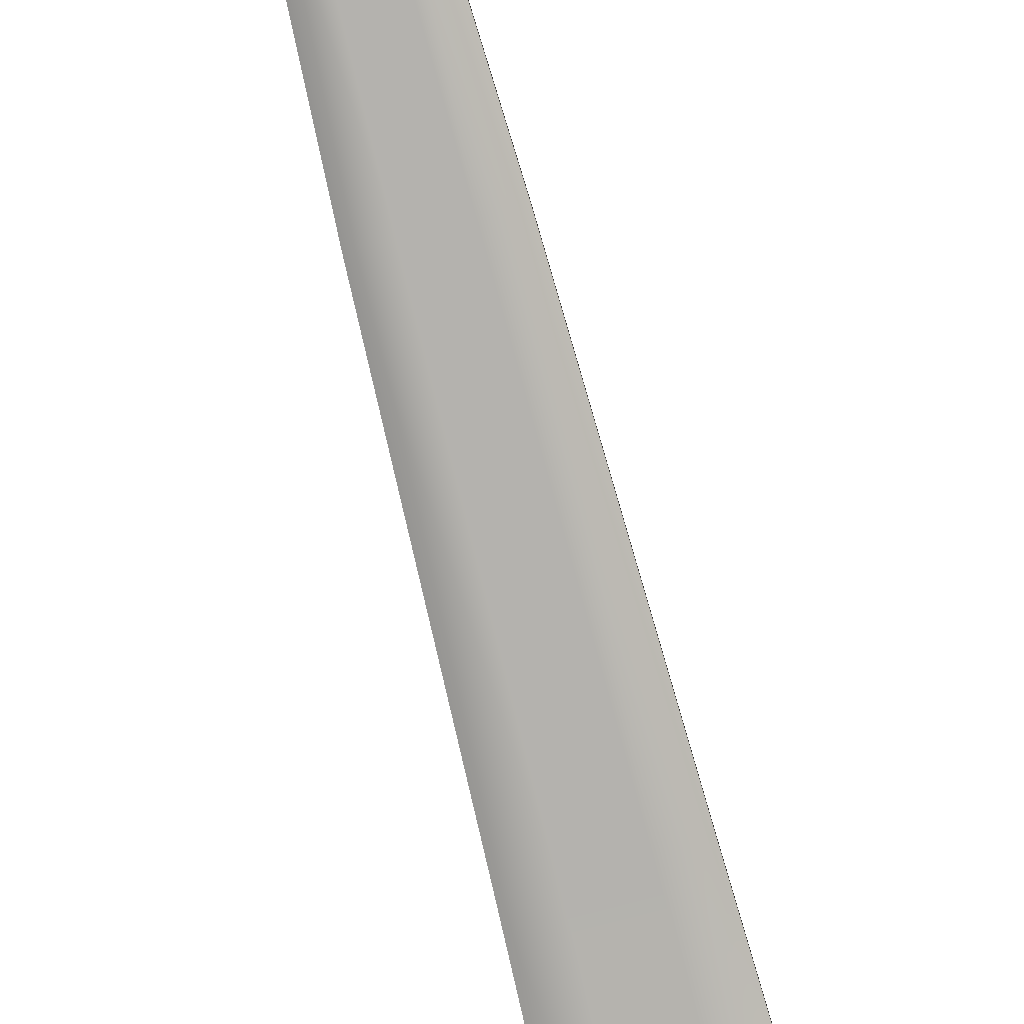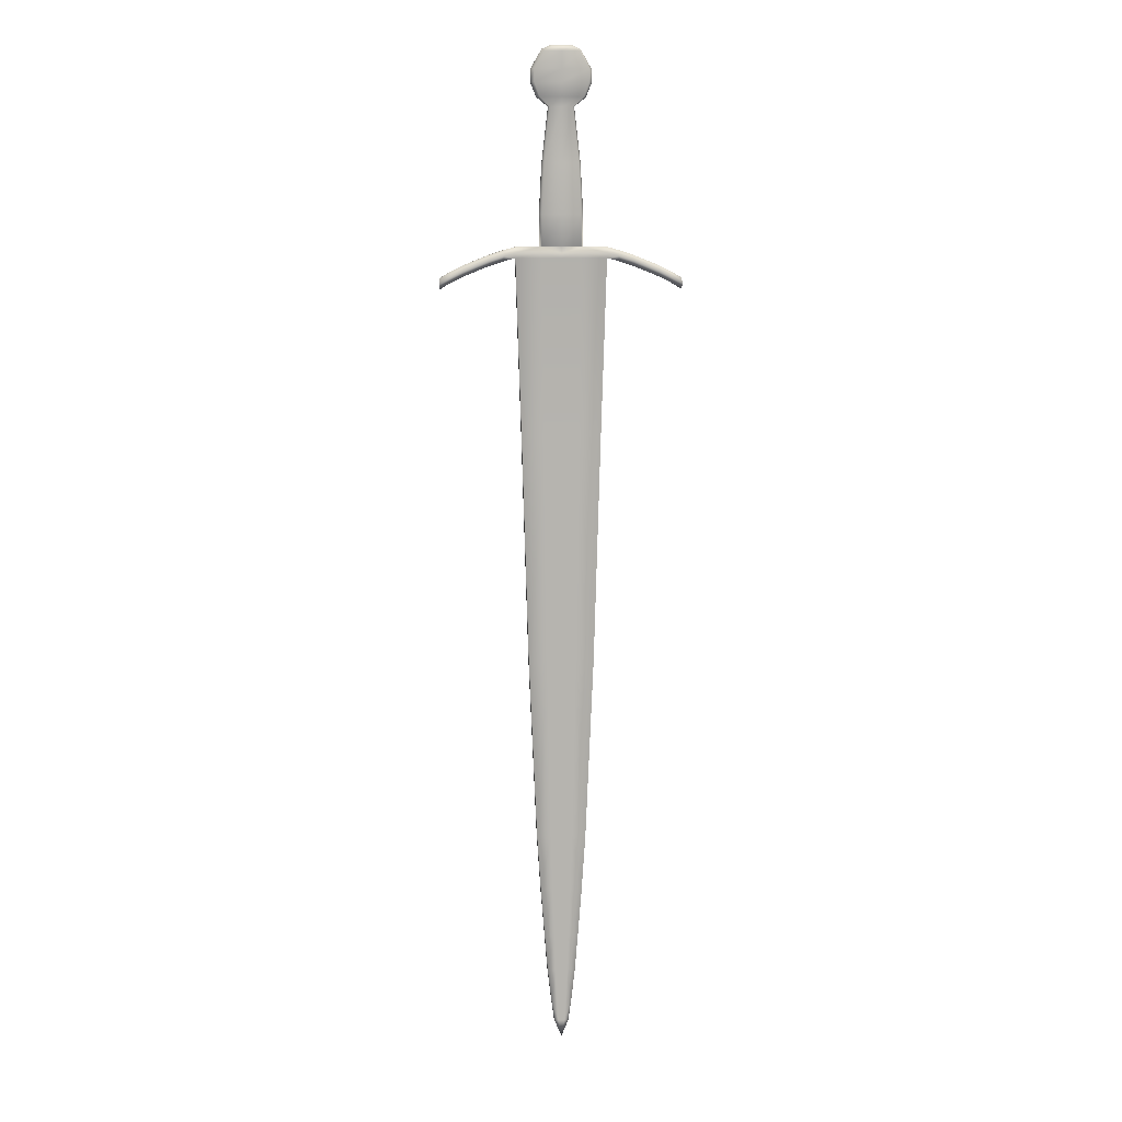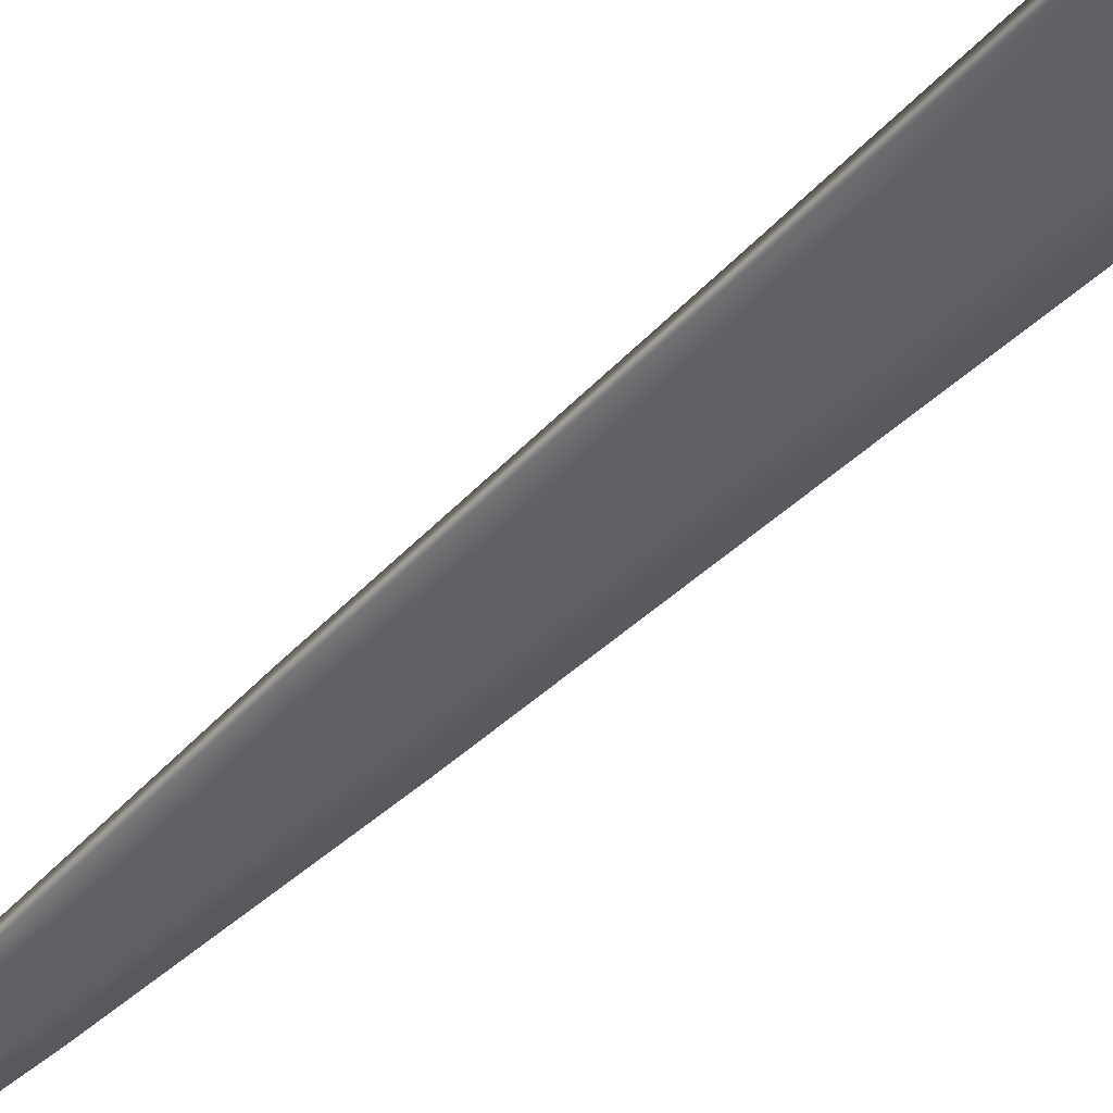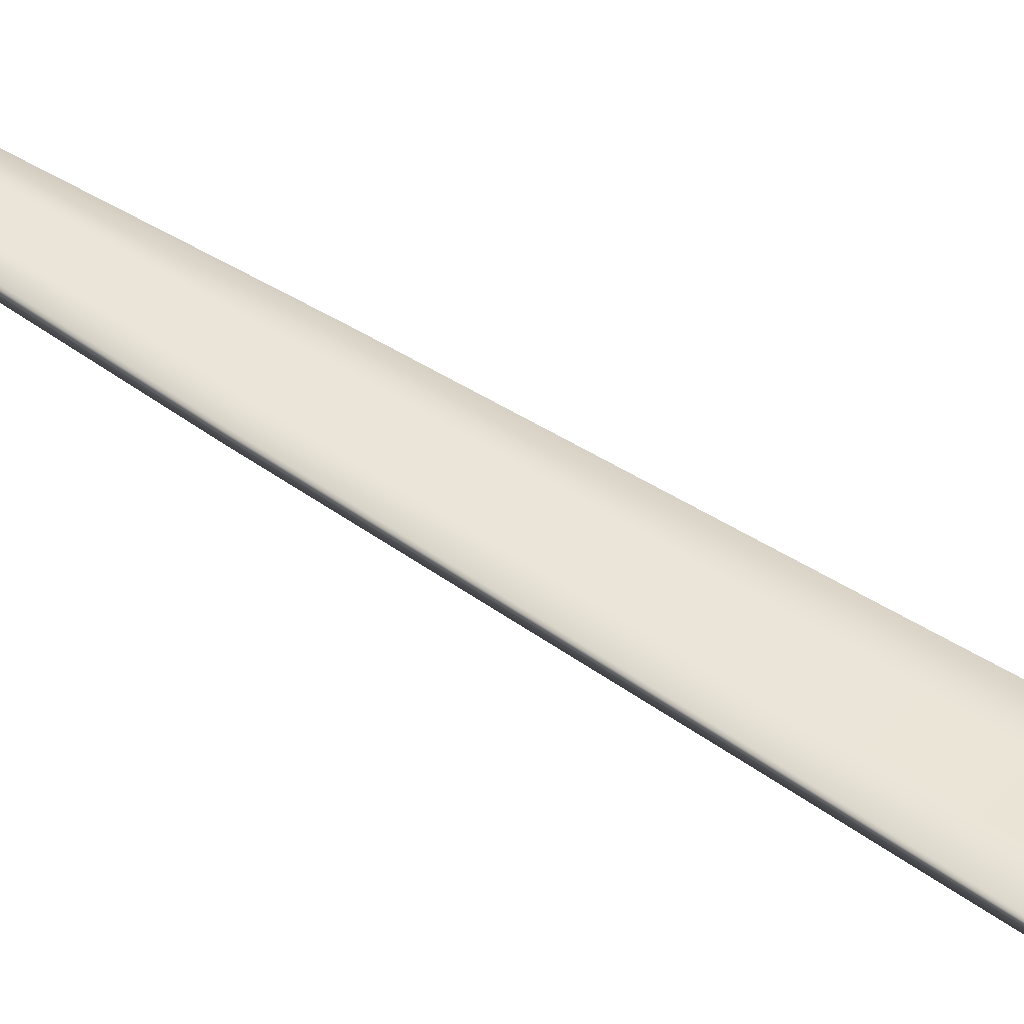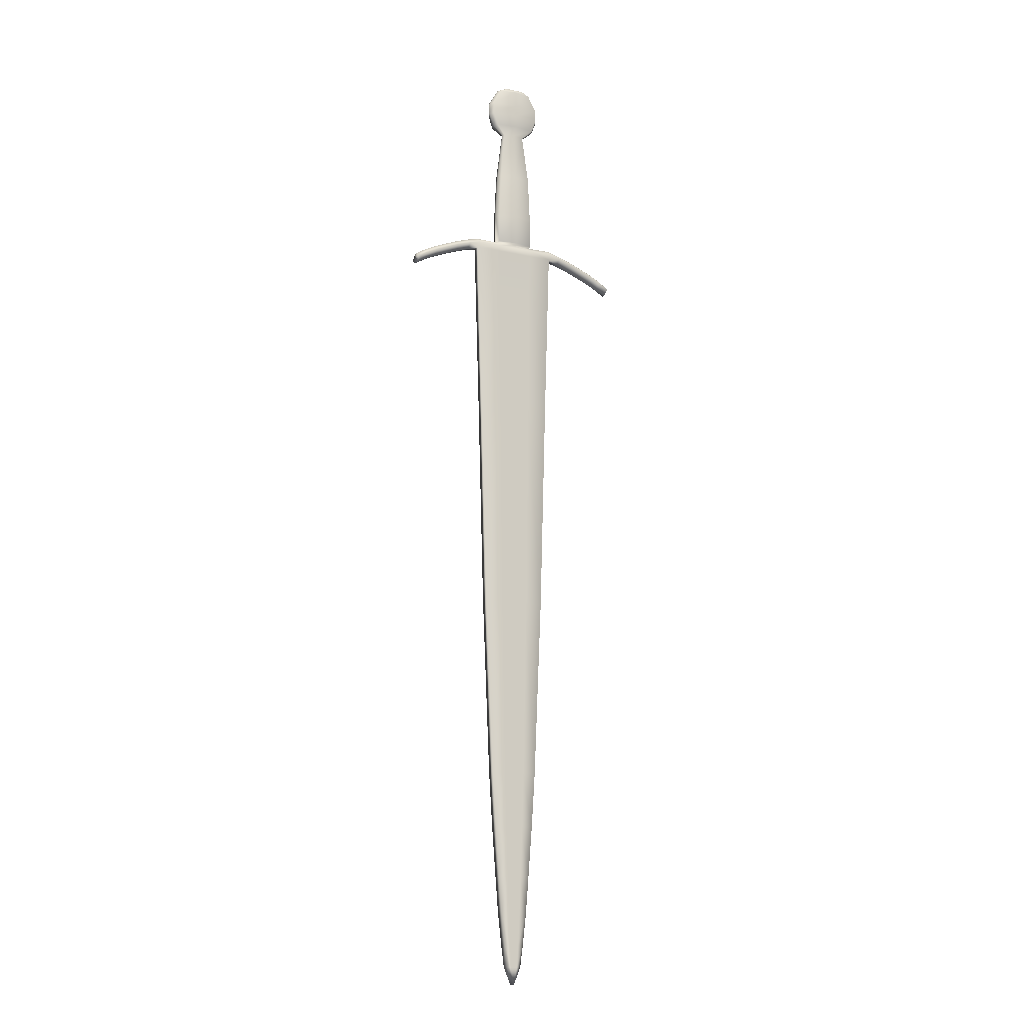
<metadata>
{"format":"obj","ext":"obj","renderer":"f3d","projection":"perspective","resolution":1024,"background":"white","views":[{"elev":-79.7,"azim":14.6,"up":"+Z"},{"elev":10.0,"azim":-5.5,"up":"+Y"},{"elev":-44.0,"azim":139.6,"up":"+Z"},{"elev":44.8,"azim":128.8,"up":"+Z"},{"elev":-13.4,"azim":153.4,"up":"+Y"}]}
</metadata>
<code>
g default
v -0.02834 0.6208 0.1546
v -0.04319 0.7513 0.1546
v -0.04319 0.7513 0.1192
v -0.02834 0.6208 0.1192
v -0.01645 0.5348 0.1192
v -0.01645 0.5348 0.1546
v 0.01166 0.4667 0.1192
v 0.01166 0.4667 0.1546
v -0.05475 0.8941 0.1546
v -0.05475 0.8941 0.1192
v -0.0706 1.096 0.1546
v -0.0706 1.096 0.1192
v -0.08476 1.313 0.1546
v -0.08476 1.313 0.1192
v -0.1158 2.031 0.1546
v -0.1158 2.031 0.1192
v -0.1413 2.916 0.1546
v -0.1413 2.916 0.1192
v -0.1629 3.593 0.1546
v -0.1629 3.593 0.1192
v -0.1629 3.635 0.1457
v -0.1629 3.635 0.1281
v 0.01166 3.593 0.1546
v 0.01166 3.635 0.142
v 0.0113 3.635 0.1318
v 0.01166 3.593 0.1192
v 0.01166 2.916 0.1192
v 0.01166 2.031 0.1192
v 0.01166 1.313 0.1192
v 0.01166 1.096 0.1192
v 0.01166 0.8941 0.1192
v 0.01166 0.7513 0.1192
v 0.01166 0.6208 0.1192
v 0.01166 0.5348 0.1192
v 0.01166 0.5348 0.1546
v 0.01166 0.6208 0.1546
v 0.01166 0.7513 0.1546
v 0.01166 0.8941 0.1546
v 0.01166 1.096 0.1546
v 0.01166 1.313 0.1546
v 0.01166 2.031 0.1546
v 0.01166 2.916 0.1546
v -0.2076 3.581 0.1457
v -0.2076 3.581 0.1281
v -0.2076 3.623 0.1281
v -0.2076 3.623 0.1457
v -0.2642 3.563 0.1457
v -0.2642 3.563 0.1281
v -0.2642 3.605 0.1281
v -0.2642 3.605 0.1457
v -0.3141 3.543 0.1457
v -0.3141 3.543 0.1281
v -0.3141 3.585 0.1281
v -0.3141 3.585 0.1457
v -0.3628 3.523 0.1457
v -0.3628 3.523 0.1281
v -0.3628 3.565 0.1281
v -0.3628 3.565 0.1457
v -0.4089 3.501 0.1457
v -0.4089 3.501 0.1281
v -0.4089 3.543 0.1281
v -0.4089 3.543 0.1457
v -0.451 3.476 0.1457
v -0.451 3.476 0.1281
v -0.451 3.518 0.1281
v -0.451 3.518 0.1457
v 0.01166 3.612 0.1719
v -0.1629 3.612 0.1719
v -0.2076 3.6 0.1719
v -0.2642 3.582 0.1719
v -0.3141 3.562 0.1719
v -0.3628 3.542 0.1719
v -0.4089 3.52 0.1719
v -0.451 3.495 0.1719
v -0.451 3.495 0.1019
v -0.4089 3.52 0.1019
v -0.3628 3.542 0.1019
v -0.3141 3.562 0.1019
v -0.2642 3.582 0.1019
v -0.2076 3.6 0.1019
v -0.1629 3.612 0.1019
v 0.01166 3.612 0.1019
v -0.072 3.635 0.142
v -0.072 3.635 0.1318
v -0.06298 3.612 0.1019
v -0.06298 3.593 0.1192
v -0.05376 2.916 0.1192
v -0.04287 2.031 0.1192
v -0.0296 1.313 0.1192
v -0.02355 1.096 0.1192
v -0.01678 0.8941 0.1192
v -0.01184 0.7513 0.1192
v -0.005494 0.6208 0.1192
v -0.000412 0.5348 0.1192
v -0.000412 0.5348 0.1546
v -0.005494 0.6208 0.1546
v -0.01184 0.7513 0.1546
v -0.01678 0.8941 0.1546
v -0.02355 1.096 0.1546
v -0.0296 1.313 0.1546
v -0.04287 2.031 0.1546
v -0.05376 2.916 0.1546
v -0.06298 3.593 0.1546
v -0.06298 3.612 0.1719
v 0.05166 0.6208 0.1546
v 0.06651 0.7513 0.1546
v 0.06651 0.7513 0.1192
v 0.05166 0.6208 0.1192
v 0.03977 0.5348 0.1192
v 0.03977 0.5348 0.1546
v 0.07808 0.8941 0.1546
v 0.07808 0.8941 0.1192
v 0.09392 1.096 0.1546
v 0.09392 1.096 0.1192
v 0.1081 1.313 0.1546
v 0.1081 1.313 0.1192
v 0.1391 2.031 0.1546
v 0.1391 2.031 0.1192
v 0.1646 2.916 0.1546
v 0.1646 2.916 0.1192
v 0.1862 3.593 0.1546
v 0.1862 3.593 0.1192
v 0.1862 3.635 0.1457
v 0.1862 3.635 0.1281
v 0.2309 3.581 0.1457
v 0.2309 3.581 0.1281
v 0.2309 3.623 0.1281
v 0.2309 3.623 0.1457
v 0.2875 3.563 0.1457
v 0.2875 3.563 0.1281
v 0.2875 3.605 0.1281
v 0.2875 3.605 0.1457
v 0.3375 3.543 0.1457
v 0.3375 3.543 0.1281
v 0.3375 3.585 0.1281
v 0.3375 3.585 0.1457
v 0.3861 3.523 0.1457
v 0.3861 3.523 0.1281
v 0.3861 3.565 0.1281
v 0.3861 3.565 0.1457
v 0.4322 3.501 0.1457
v 0.4322 3.501 0.1281
v 0.4322 3.543 0.1281
v 0.4322 3.543 0.1457
v 0.4743 3.476 0.1457
v 0.4743 3.476 0.1281
v 0.4743 3.518 0.1281
v 0.4743 3.518 0.1457
v 0.1862 3.612 0.1719
v 0.2309 3.6 0.1719
v 0.2875 3.582 0.1719
v 0.3375 3.562 0.1719
v 0.3861 3.542 0.1719
v 0.4322 3.52 0.1719
v 0.4743 3.495 0.1719
v 0.4743 3.495 0.1019
v 0.4322 3.52 0.1019
v 0.3861 3.542 0.1019
v 0.3375 3.562 0.1019
v 0.2875 3.582 0.1019
v 0.2309 3.6 0.1019
v 0.1862 3.612 0.1019
v 0.09532 3.635 0.142
v 0.09532 3.635 0.1318
v 0.08631 3.612 0.1019
v 0.08631 3.593 0.1192
v 0.07708 2.916 0.1192
v 0.06619 2.031 0.1192
v 0.05292 1.313 0.1192
v 0.04688 1.096 0.1192
v 0.0401 0.8941 0.1192
v 0.03516 0.7513 0.1192
v 0.02882 0.6208 0.1192
v 0.02373 0.5348 0.1192
v 0.02373 0.5348 0.1546
v 0.02882 0.6208 0.1546
v 0.03516 0.7513 0.1546
v 0.0401 0.8941 0.1546
v 0.04688 1.096 0.1546
v 0.05292 1.313 0.1546
v 0.06619 2.031 0.1546
v 0.07708 2.916 0.1546
v 0.08631 3.593 0.1546
v 0.08631 3.612 0.1719
v -0.07214 3.757 0.1318
v -0.07214 3.757 0.142
v 0.09546 3.757 0.142
v 0.09546 3.757 0.1318
v 0.0113 3.635 0.09643
v -0.06298 3.635 0.1093
v -0.06298 3.757 0.1093
v 0.0113 3.757 0.09643
v 0.08631 3.635 0.1093
v 0.08631 3.757 0.1093
v 0.01166 3.635 0.1774
v -0.06298 3.635 0.1645
v 0.01166 3.757 0.1774
v -0.06298 3.757 0.1645
v 0.08631 3.635 0.1645
v 0.08631 3.757 0.1645
v -0.06195 3.946 0.1318
v -0.06195 3.946 0.142
v 0.08527 3.946 0.142
v 0.08527 3.946 0.1318
v 0.01134 3.946 0.09643
v -0.05391 3.946 0.1093
v 0.07723 3.946 0.1093
v -0.05391 3.946 0.1645
v 0.01166 3.946 0.1774
v 0.07723 3.946 0.1645
v -0.03794 4.154 0.1345
v -0.03794 4.154 0.1393
v 0.06126 4.154 0.1393
v 0.06126 4.154 0.1345
v 0.01145 4.154 0.1178
v -0.03252 4.154 0.1239
v 0.05584 4.154 0.1239
v -0.03252 4.154 0.1499
v 0.01166 4.154 0.156
v 0.05584 4.154 0.1499
v -0.08227 4.19 0.1318
v -0.08227 4.19 0.142
v 0.1056 4.19 0.142
v 0.1056 4.19 0.1318
v 0.01126 4.19 0.09643
v -0.07201 4.19 0.1093
v 0.09534 4.19 0.1093
v -0.07201 4.19 0.1645
v 0.01166 4.19 0.1774
v 0.09533 4.19 0.1645
v -0.1036 4.243 0.1318
v -0.1036 4.243 0.142
v 0.1269 4.243 0.142
v 0.127 4.243 0.1318
v 0.01116 4.243 0.09643
v -0.09103 4.243 0.1093
v 0.1144 4.243 0.1093
v -0.09104 4.243 0.1645
v 0.01166 4.243 0.1774
v 0.1144 4.243 0.1645
v -0.1036 4.292 0.1318
v -0.1036 4.292 0.142
v 0.1269 4.292 0.142
v 0.127 4.292 0.1318
v 0.01116 4.292 0.09644
v -0.09103 4.292 0.1093
v 0.1144 4.292 0.1093
v -0.09104 4.292 0.1645
v 0.01166 4.292 0.1774
v 0.1144 4.292 0.1645
v -0.06174 4.364 0.1318
v -0.06164 4.364 0.142
v 0.08486 4.364 0.142
v 0.08477 4.364 0.1318
v 0.01134 4.356 0.09644
v -0.05667 4.356 0.1093
v 0.0796 4.356 0.1093
v -0.05648 4.356 0.1645
v 0.01166 4.356 0.1774
v 0.0798 4.356 0.1645
v 0.01114 4.38 0.1318
v -0.02751 4.38 0.1318
v -0.02737 4.38 0.142
v 0.01166 4.38 0.142
v 0.05051 4.38 0.142
v 0.05037 4.38 0.1318
v 0.01136 4.372 0.1091
v -0.0255 4.372 0.1093
v 0.04825 4.372 0.1093
v -0.02523 4.372 0.1645
v 0.01165 4.372 0.1648
v 0.04852 4.372 0.1645
g pCube3
f 1 2 3 4
f 4 5 6 1
f 5 7 8 6
f 2 9 10 3
f 9 11 12 10
f 11 13 14 12
f 13 15 16 14
f 15 17 18 16
f 17 19 20 18
f 74 66 65 75
f 67 24 83 104
f 261 262 263 264
f 85 84 25 82
f 87 86 26 27
f 88 87 27 28
f 89 88 28 29
f 90 89 29 30
f 91 90 30 31
f 92 91 31 32
f 33 93 92 32
f 34 94 93 33
f 7 94 34
f 95 8 35
f 96 95 35 36
f 37 97 96 36
f 38 98 97 37
f 39 99 98 38
f 40 100 99 39
f 41 101 100 40
f 42 102 101 41
f 23 103 102 42
f 19 43 44 20
f 81 80 45 22
f 22 45 46 21
f 21 46 69 68
f 43 47 48 44
f 80 79 49 45
f 45 49 50 46
f 46 50 70 69
f 47 51 52 48
f 79 78 53 49
f 49 53 54 50
f 50 54 71 70
f 51 55 56 52
f 78 77 57 53
f 53 57 58 54
f 54 58 72 71
f 55 59 60 56
f 77 76 61 57
f 57 61 62 58
f 58 62 73 72
f 59 63 64 60
f 76 75 65 61
f 61 65 66 62
f 62 66 74 73
f 23 67 104 103
f 69 43 19 68
f 70 47 43 69
f 71 51 47 70
f 72 55 51 71
f 73 59 55 72
f 74 63 59 73
f 63 74 75 64
f 60 64 75 76
f 56 60 76 77
f 52 56 77 78
f 48 52 78 79
f 44 48 79 80
f 20 44 80 81
f 86 85 82 26
f 84 22 21 83
f 81 22 84 85
f 20 81 85 86
f 18 20 86 87
f 16 18 87 88
f 14 16 88 89
f 12 14 89 90
f 10 12 90 91
f 3 10 91 92
f 93 4 3 92
f 94 5 4 93
f 7 5 94
f 6 8 95
f 1 6 95 96
f 97 2 1 96
f 98 9 2 97
f 99 11 9 98
f 100 13 11 99
f 101 15 13 100
f 102 17 15 101
f 103 19 17 102
f 104 68 19 103
f 83 21 68 104
f 105 108 107 106
f 108 105 110 109
f 109 110 8 7
f 106 107 112 111
f 111 112 114 113
f 113 114 116 115
f 115 116 118 117
f 117 118 120 119
f 119 120 122 121
f 155 156 147 148
f 67 184 163 24
f 261 264 265 266
f 165 82 25 164
f 167 27 26 166
f 168 28 27 167
f 169 29 28 168
f 170 30 29 169
f 171 31 30 170
f 172 32 31 171
f 33 32 172 173
f 34 33 173 174
f 7 34 174
f 175 35 8
f 176 36 35 175
f 37 36 176 177
f 38 37 177 178
f 39 38 178 179
f 40 39 179 180
f 41 40 180 181
f 42 41 181 182
f 23 42 182 183
f 121 122 126 125
f 162 124 127 161
f 124 123 128 127
f 123 149 150 128
f 125 126 130 129
f 161 127 131 160
f 127 128 132 131
f 128 150 151 132
f 129 130 134 133
f 160 131 135 159
f 131 132 136 135
f 132 151 152 136
f 133 134 138 137
f 159 135 139 158
f 135 136 140 139
f 136 152 153 140
f 137 138 142 141
f 158 139 143 157
f 139 140 144 143
f 140 153 154 144
f 141 142 146 145
f 157 143 147 156
f 143 144 148 147
f 144 154 155 148
f 23 183 184 67
f 150 149 121 125
f 151 150 125 129
f 152 151 129 133
f 153 152 133 137
f 154 153 137 141
f 155 154 141 145
f 145 146 156 155
f 142 157 156 146
f 138 158 157 142
f 134 159 158 138
f 130 160 159 134
f 126 161 160 130
f 122 162 161 126
f 166 26 82 165
f 164 163 123 124
f 162 165 164 124
f 122 166 165 162
f 120 167 166 122
f 118 168 167 120
f 116 169 168 118
f 114 170 169 116
f 112 171 170 114
f 107 172 171 112
f 173 172 107 108
f 174 173 108 109
f 7 174 109
f 110 175 8
f 105 176 175 110
f 177 176 105 106
f 178 177 106 111
f 179 178 111 113
f 180 179 113 115
f 181 180 115 117
f 182 181 117 119
f 183 182 119 121
f 184 183 121 149
f 163 184 149 123
f 189 190 191 192
f 84 83 186 185
f 196 195 197 198
f 195 199 200 197
f 163 164 188 187
f 193 189 192 194
f 25 84 190 189
f 84 185 191 190
f 262 261 267 268
f 164 25 189 193
f 261 266 269 267
f 188 164 193 194
f 83 24 195 196
f 264 263 270 271
f 186 83 196 198
f 24 163 199 195
f 163 187 200 199
f 265 264 271 272
f 185 186 202 201
f 187 188 204 203
f 192 191 206 205
f 191 185 201 206
f 188 194 207 204
f 194 192 205 207
f 186 198 208 202
f 198 197 209 208
f 197 200 210 209
f 200 187 203 210
f 201 202 212 211
f 203 204 214 213
f 205 206 216 215
f 206 201 211 216
f 204 207 217 214
f 207 205 215 217
f 202 208 218 212
f 208 209 219 218
f 209 210 220 219
f 210 203 213 220
f 211 212 222 221
f 213 214 224 223
f 215 216 226 225
f 216 211 221 226
f 214 217 227 224
f 217 215 225 227
f 212 218 228 222
f 218 219 229 228
f 219 220 230 229
f 220 213 223 230
f 221 222 232 231
f 223 224 234 233
f 225 226 236 235
f 226 221 231 236
f 224 227 237 234
f 227 225 235 237
f 222 228 238 232
f 228 229 239 238
f 229 230 240 239
f 230 223 233 240
f 231 232 242 241
f 233 234 244 243
f 235 236 246 245
f 236 231 241 246
f 234 237 247 244
f 237 235 245 247
f 232 238 248 242
f 238 239 249 248
f 239 240 250 249
f 240 233 243 250
f 241 242 252 251
f 243 244 254 253
f 245 246 256 255
f 246 241 251 256
f 244 247 257 254
f 247 245 255 257
f 242 248 258 252
f 248 249 259 258
f 249 250 260 259
f 250 243 253 260
f 251 252 263 262
f 253 254 266 265
f 255 256 268 267
f 256 251 262 268
f 254 257 269 266
f 257 255 267 269
f 252 258 270 263
f 258 259 271 270
f 259 260 272 271
f 260 253 265 272

</code>
